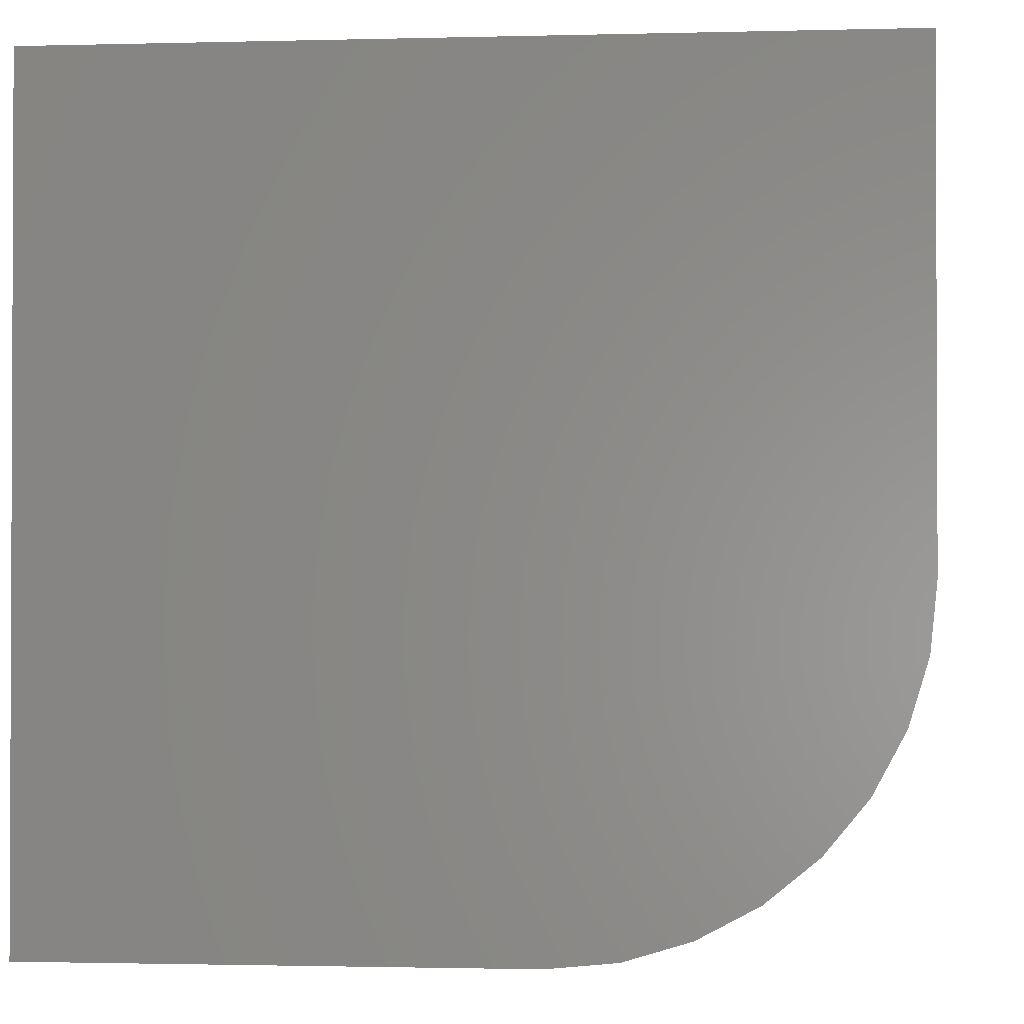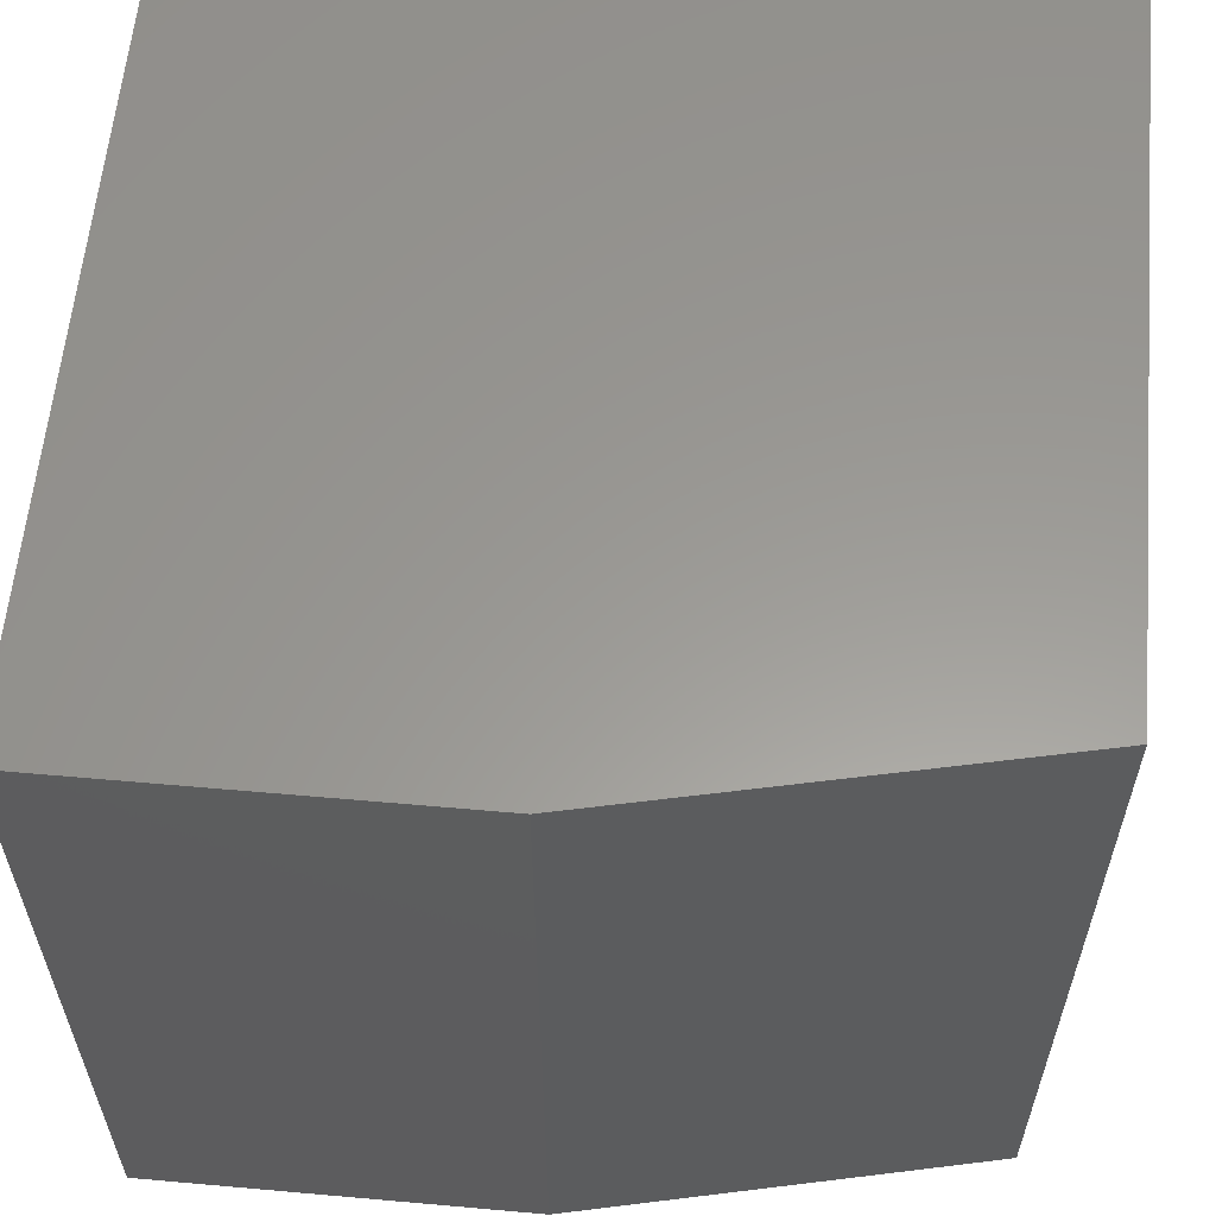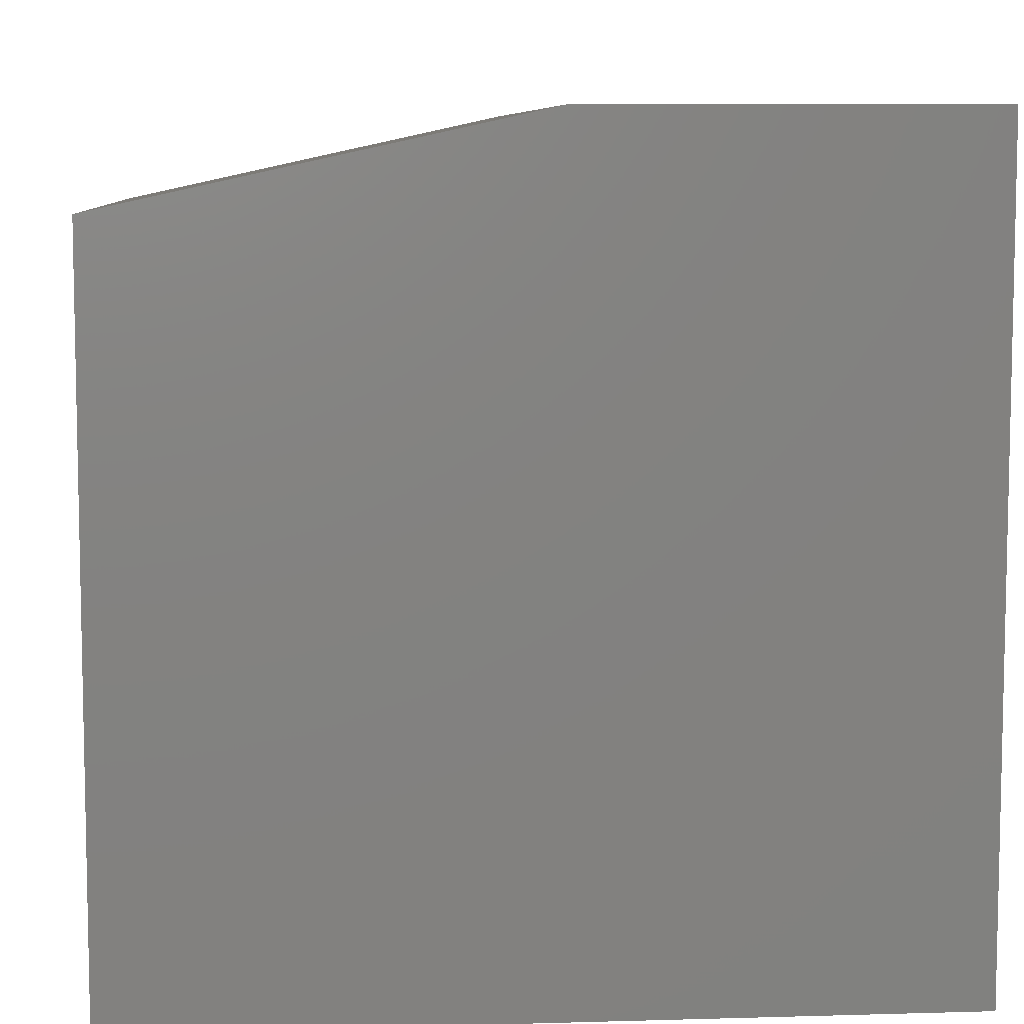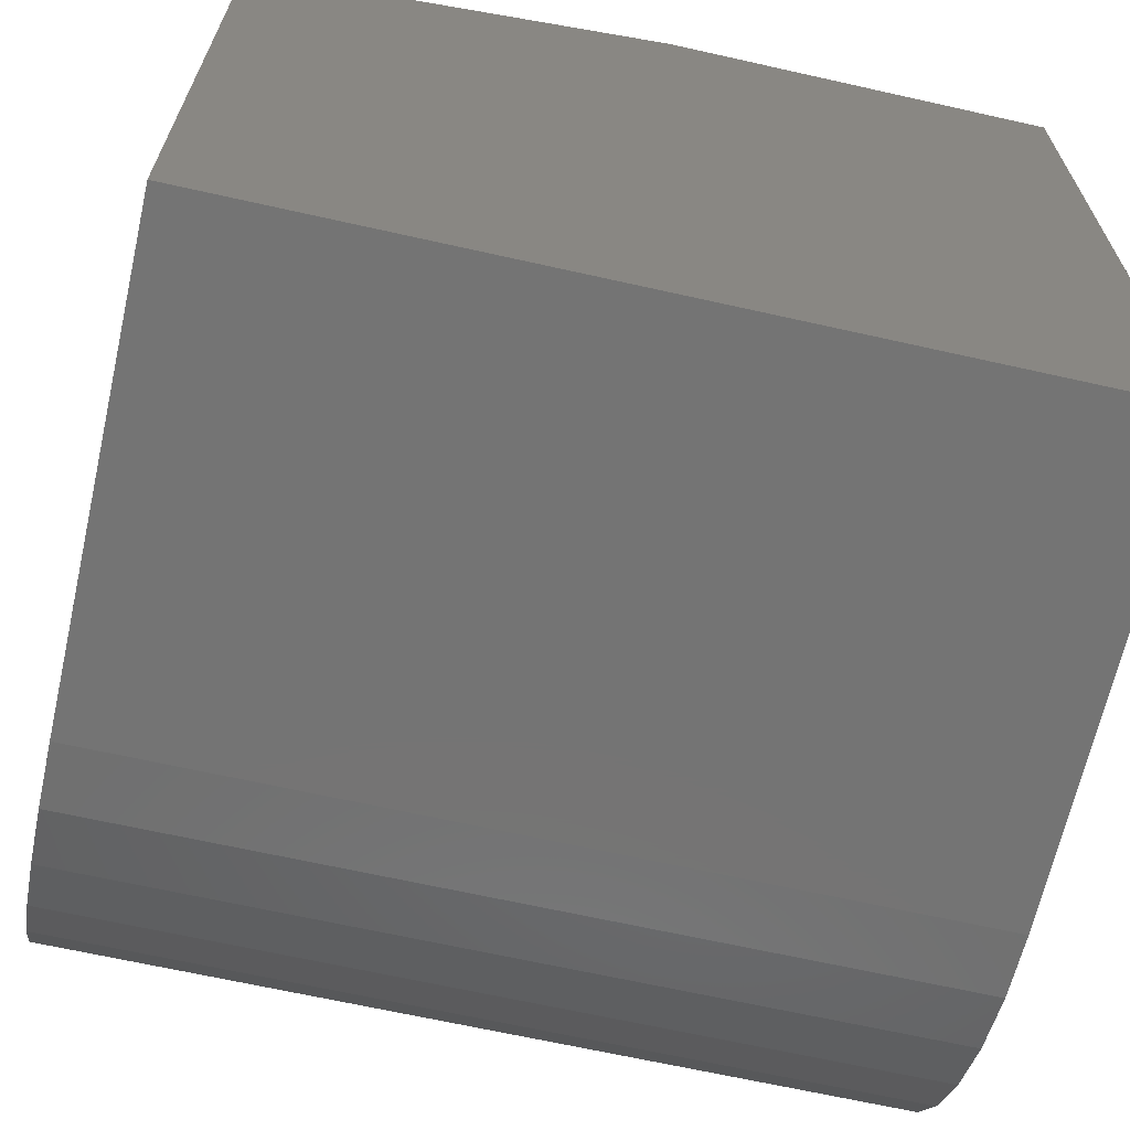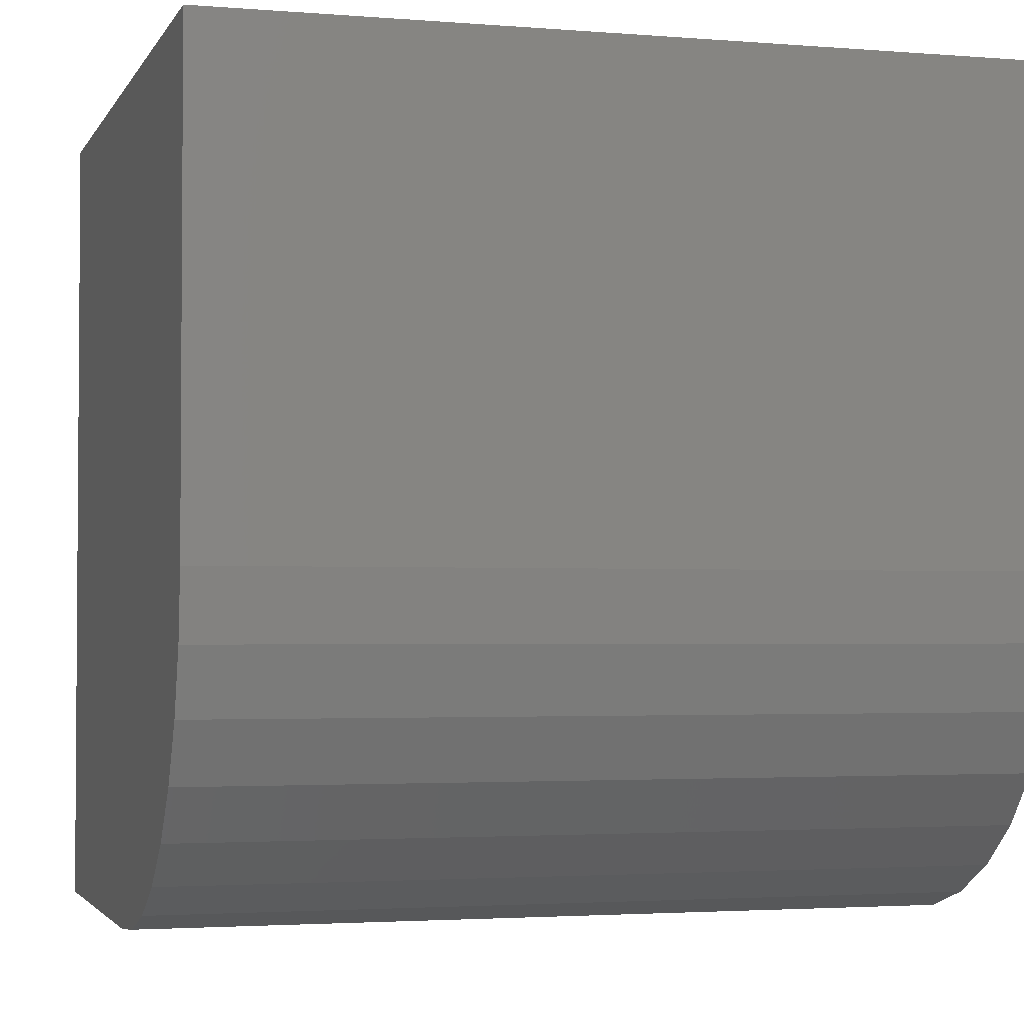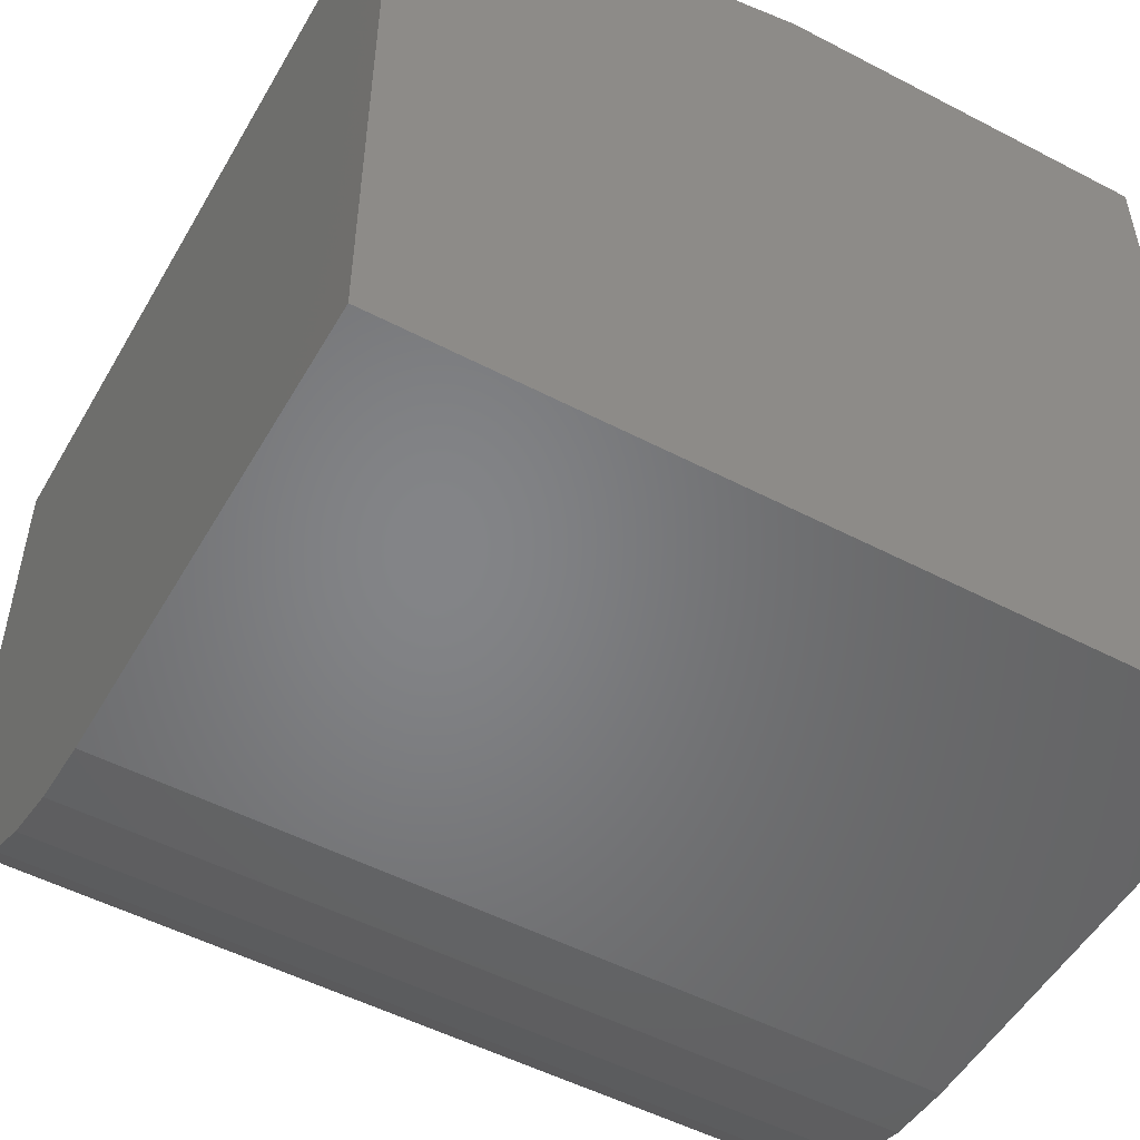
<metadata>
{"format":"stl","ext":"stl","renderer":"f3d","projection":"perspective","resolution":1024,"background":"white","views":[{"elev":-1.4,"azim":95.6,"up":"+Y"},{"elev":59.6,"azim":-174.8,"up":"+Z"},{"elev":7.7,"azim":-4.7,"up":"+Y"},{"elev":-66.5,"azim":-12.7,"up":"+Y"},{"elev":-2.6,"azim":-16.1,"up":"+Z"},{"elev":-52.0,"azim":-29.4,"up":"+Y"}]}
</metadata>
<code>
# stl→obj: 26 verts, 48 faces
v 4.592e-17 -0.75 0.75
v 0 -0.08594 0.75
v 0 -0.08594 0
v 0 -0.4375 0
v 3.677e-19 -0.4985 0.006005
v 1.457e-18 -0.5571 0.02379
v 3.225e-18 -0.6111 0.05267
v 5.605e-18 -0.6585 0.09153
v 8.504e-18 -0.6973 0.1389
v 1.181e-17 -0.7262 0.1929
v 1.54e-17 -0.744 0.2515
v 1.914e-17 -0.75 0.3125
v 0.75 -0.4375 -4.592e-17
v 0.75 0 -4.592e-17
v 0.3906 0 -2.392e-17
v 0.3906 0 0.75
v 0.75 0 0.75
v 0.75 -0.75 0.75
v 0.75 -0.75 0.3125
v 0.75 -0.744 0.2515
v 0.75 -0.7262 0.1929
v 0.75 -0.6973 0.1389
v 0.75 -0.6585 0.09153
v 0.75 -0.6111 0.05267
v 0.75 -0.5571 0.02379
v 0.75 -0.4985 0.006005
f 1 2 3
f 1 3 4
f 1 4 5
f 1 5 6
f 1 6 7
f 1 7 8
f 1 8 9
f 1 9 10
f 1 10 11
f 1 11 12
f 13 4 14
f 14 4 3
f 14 3 15
f 15 16 14
f 14 16 17
f 1 18 2
f 2 18 17
f 2 17 16
f 2 16 3
f 3 16 15
f 12 19 1
f 1 19 18
f 18 19 20
f 18 20 21
f 18 21 22
f 18 22 23
f 18 23 24
f 18 24 25
f 18 25 26
f 18 26 13
f 18 13 14
f 18 14 17
f 4 13 5
f 5 13 26
f 5 26 6
f 6 26 25
f 6 25 7
f 7 25 24
f 7 24 8
f 8 24 23
f 8 23 9
f 9 23 22
f 9 22 10
f 10 22 21
f 10 21 11
f 11 21 20
f 11 20 12
f 12 20 19

</code>
